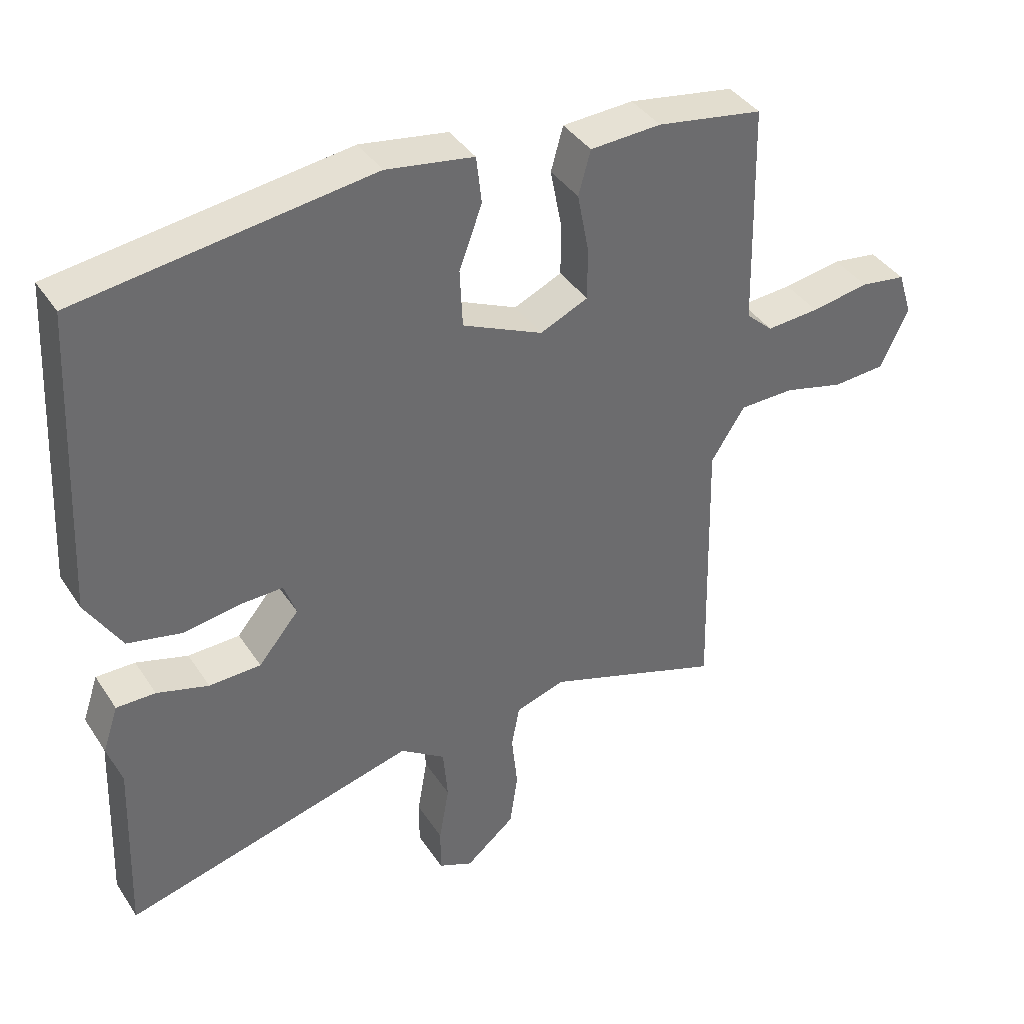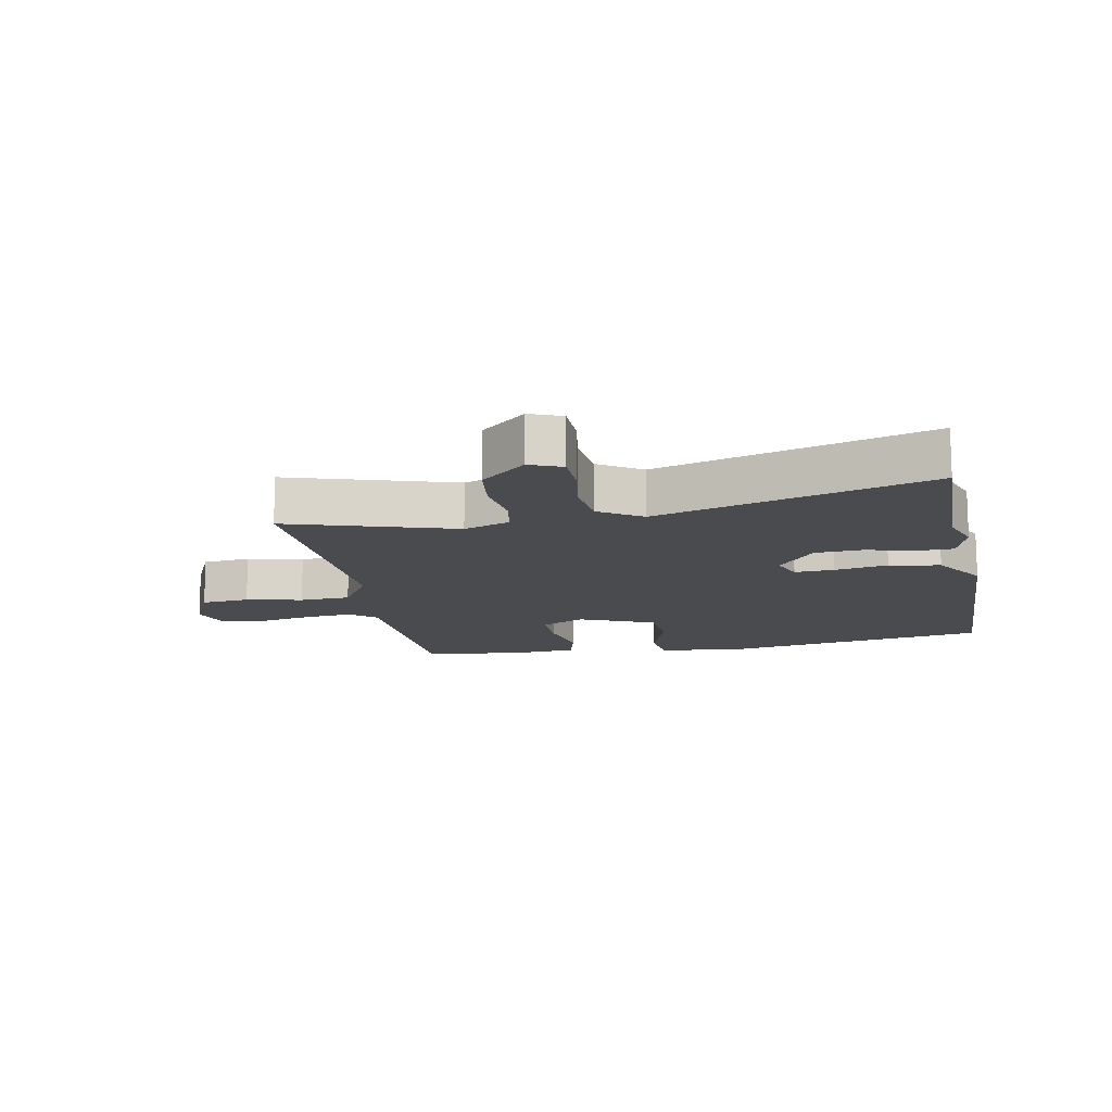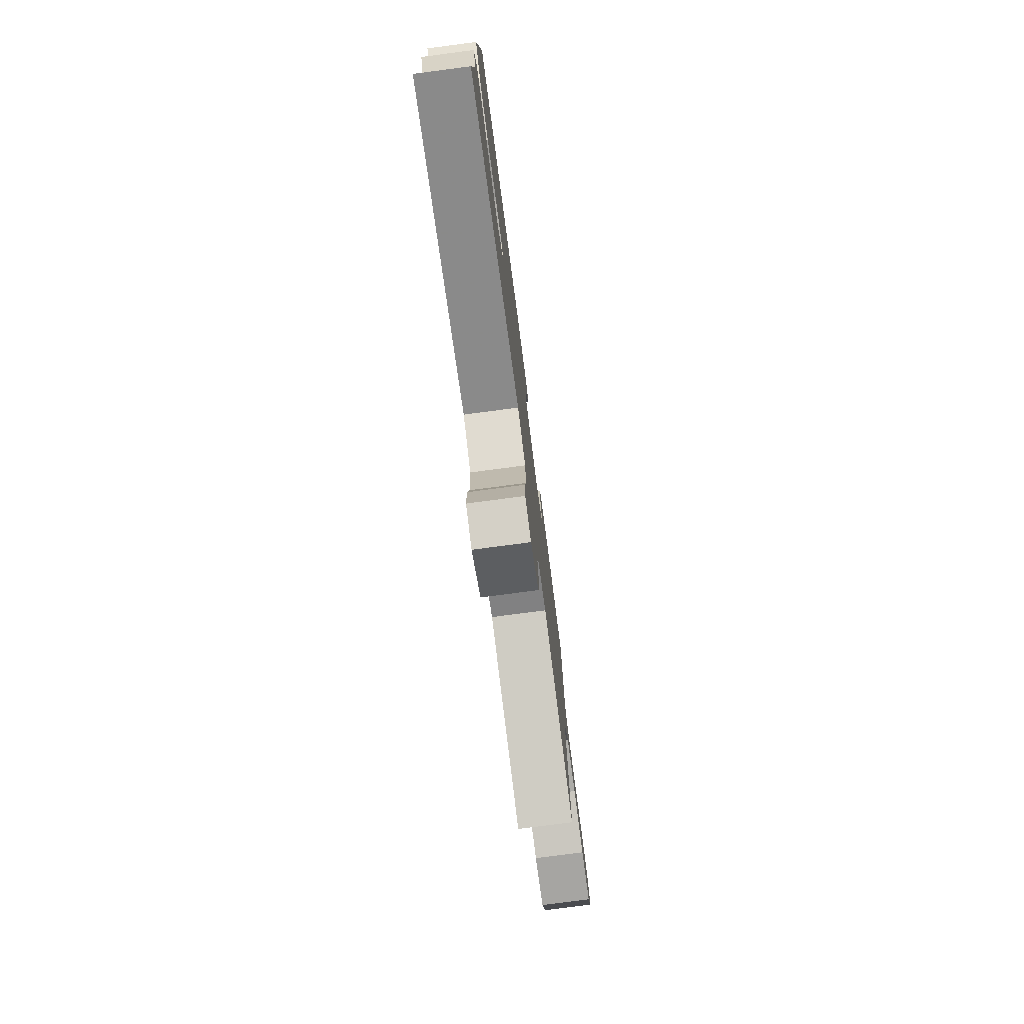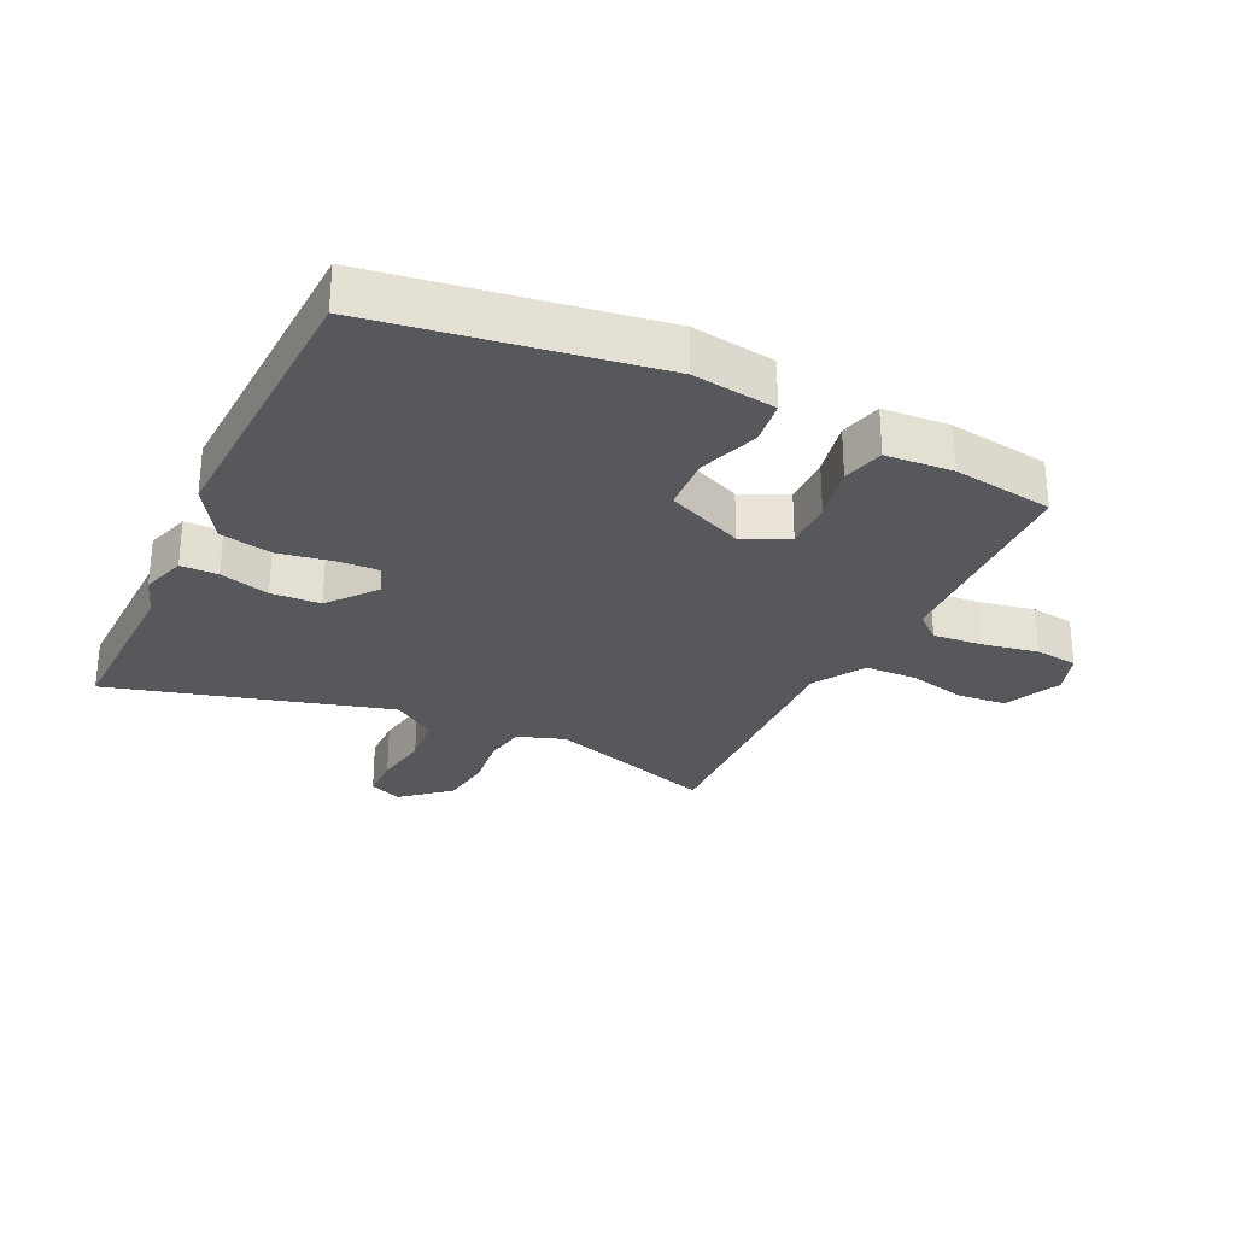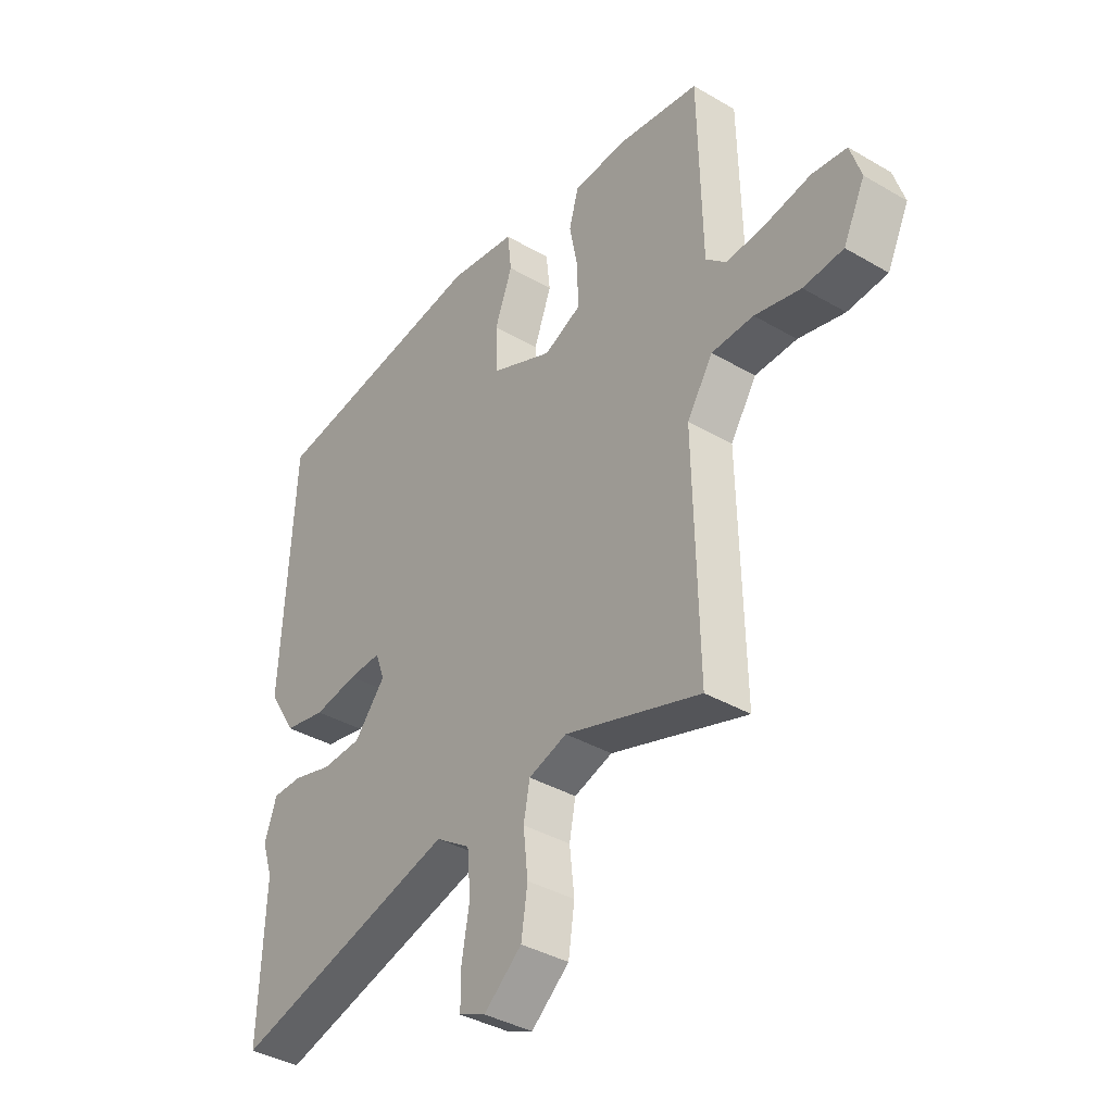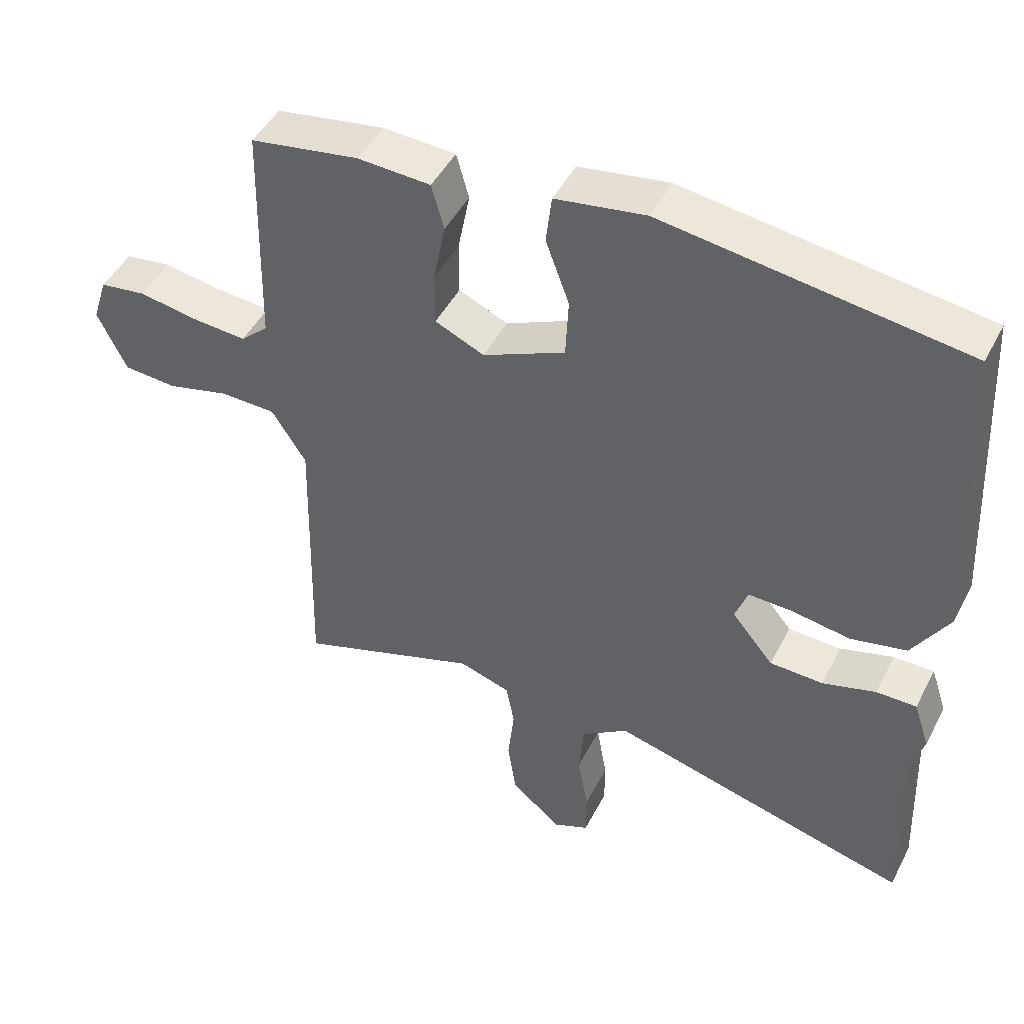
<metadata>
{"format":"obj","ext":"obj","renderer":"f3d","projection":"perspective","resolution":1024,"background":"white","views":[{"elev":38.9,"azim":-29.8,"up":"+Z"},{"elev":-13.7,"azim":-167.9,"up":"+Y"},{"elev":-78.1,"azim":-82.5,"up":"+Z"},{"elev":-28.7,"azim":-24.8,"up":"+Y"},{"elev":-38.0,"azim":53.4,"up":"+Z"},{"elev":46.3,"azim":-153.8,"up":"+Z"}]}
</metadata>
<code>
v 0.467 0.07 -0.54
v 0.205 0.07 -0.453
v 0.131 0.07 -0.477
v 0.119 0.07 -0.54
v 0.128 0.07 -0.623
v 0.116 0.07 -0.704
v 0.043 0.07 -0.765
v -0.008 0.07 -0.743
v -0.008 0.07 -0.676
v 0.007 0.07 -0.59
v 0 0.07 -0.511
v -0.067 0.07 -0.466
v -0.503 0.07 -0.583
v -0.493 0.07 -0.312
v -0.514 0.07 -0.249
v -0.491 0.07 -0.18
v -0.433 0.07 -0.18
v -0.356 0.07 -0.202
v -0.279 0.07 -0.199
v -0.219 0.07 -0.127
v -0.237 0.07 -0.077
v -0.3 0.07 -0.079
v -0.385 0.07 -0.093
v -0.466 0.07 -0.076
v -0.519 0.07 0.01
v -0.496 0.07 0.461
v -0.063 0.07 0.523
v 0.067 0.07 0.503
v 0.075 0.07 0.433
v 0.041 0.07 0.341
v 0.045 0.07 0.255
v 0.164 0.07 0.202
v 0.235 0.07 0.234
v 0.235 0.07 0.311
v 0.218 0.07 0.399
v 0.236 0.07 0.464
v 0.341 0.07 0.47
v 0.498 0.07 0.445
v 0.505 0.07 0.114
v 0.545 0.07 0.078
v 0.623 0.07 0.084
v 0.709 0.07 0.099
v 0.776 0.07 0.09
v 0.797 0.07 0.024
v 0.755 0.07 -0.063
v 0.678 0.07 -0.069
v 0.589 0.07 -0.047
v 0.508 0.07 -0.049
v 0.458 0.07 -0.127
v 0.467 0 -0.54
v 0.205 0 -0.453
v 0.131 0 -0.477
v 0.119 0 -0.54
v 0.128 0 -0.623
v 0.116 0 -0.704
v 0.043 0 -0.765
v -0.008 0 -0.743
v -0.008 0 -0.676
v 0.007 0 -0.59
v 0 0 -0.511
v -0.067 0 -0.466
v -0.503 0 -0.583
v -0.493 0 -0.312
v -0.514 0 -0.249
v -0.491 0 -0.18
v -0.433 0 -0.18
v -0.356 0 -0.202
v -0.279 0 -0.199
v -0.219 0 -0.127
v -0.237 0 -0.077
v -0.3 0 -0.079
v -0.385 0 -0.093
v -0.466 0 -0.076
v -0.519 0 0.01
v -0.496 0 0.461
v -0.063 0 0.523
v 0.067 0 0.503
v 0.075 0 0.433
v 0.041 0 0.341
v 0.045 0 0.255
v 0.164 0 0.202
v 0.235 0 0.234
v 0.235 0 0.311
v 0.218 0 0.399
v 0.236 0 0.464
v 0.341 0 0.47
v 0.498 0 0.445
v 0.505 0 0.114
v 0.545 0 0.078
v 0.623 0 0.084
v 0.709 0 0.099
v 0.776 0 0.09
v 0.797 0 0.024
v 0.755 0 -0.063
v 0.678 0 -0.069
v 0.589 0 -0.047
v 0.508 0 -0.049
v 0.458 0 -0.127
f 45 46 47
f 44 45 47
f 43 44 47
f 42 43 47
f 41 42 47
f 40 41 47 48
f 39 40 48 49
f 38 39 49
f 37 38 49
f 36 37 49
f 35 36 49
f 34 35 49
f 28 29 30
f 27 28 30
f 26 27 30
f 25 26 30
f 24 25 30
f 23 24 30
f 22 23 30
f 21 22 30 31
f 20 21 31 32
f 16 17 18
f 15 16 18
f 14 15 18
f 14 18 19
f 13 14 19
f 12 13 19
f 20 32 33
f 19 20 33
f 12 19 33
f 11 12 33
f 8 9 10
f 7 8 10
f 6 7 10
f 5 6 10
f 4 5 10
f 49 1 2
f 49 2 3
f 33 34 49
f 33 49 3
f 10 11 33
f 4 10 33
f 3 4 33
f 96 95 94
f 96 94 93
f 96 93 92
f 96 92 91
f 96 91 90
f 97 96 90 89
f 98 97 89 88
f 98 88 87
f 98 87 86
f 98 86 85
f 98 85 84
f 98 84 83
f 79 78 77
f 79 77 76
f 79 76 75
f 79 75 74
f 79 74 73
f 79 73 72
f 79 72 71
f 80 79 71 70
f 81 80 70 69
f 67 66 65
f 67 65 64
f 67 64 63
f 68 67 63
f 68 63 62
f 68 62 61
f 82 81 69
f 82 69 68
f 82 68 61
f 82 61 60
f 59 58 57
f 59 57 56
f 59 56 55
f 59 55 54
f 59 54 53
f 51 50 98
f 52 51 98
f 98 83 82
f 52 98 82
f 82 60 59
f 82 59 53
f 82 53 52
f 1 50 51 2
f 2 51 52 3
f 3 52 53 4
f 4 53 54 5
f 5 54 55 6
f 6 55 56 7
f 7 56 57 8
f 8 57 58 9
f 9 58 59 10
f 10 59 60 11
f 11 60 61 12
f 12 61 62 13
f 13 62 63 14
f 14 63 64 15
f 15 64 65 16
f 16 65 66 17
f 17 66 67 18
f 18 67 68 19
f 19 68 69 20
f 20 69 70 21
f 21 70 71 22
f 22 71 72 23
f 23 72 73 24
f 24 73 74 25
f 25 74 75 26
f 26 75 76 27
f 27 76 77 28
f 28 77 78 29
f 29 78 79 30
f 30 79 80 31
f 31 80 81 32
f 32 81 82 33
f 33 82 83 34
f 34 83 84 35
f 35 84 85 36
f 36 85 86 37
f 37 86 87 38
f 38 87 88 39
f 39 88 89 40
f 40 89 90 41
f 41 90 91 42
f 42 91 92 43
f 43 92 93 44
f 44 93 94 45
f 45 94 95 46
f 46 95 96 47
f 47 96 97 48
f 48 97 98 49
f 49 98 50 1

</code>
